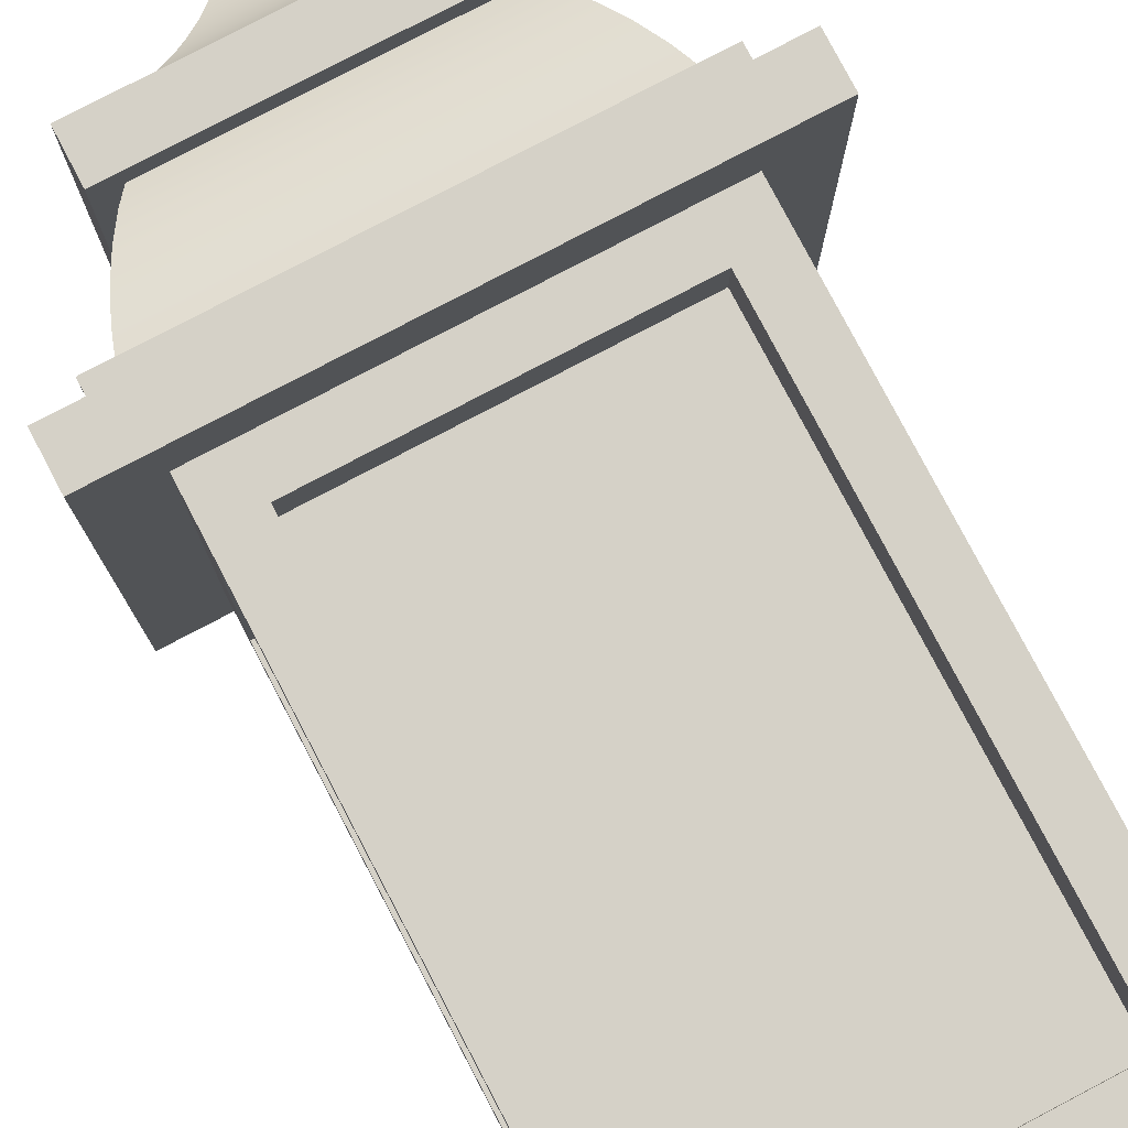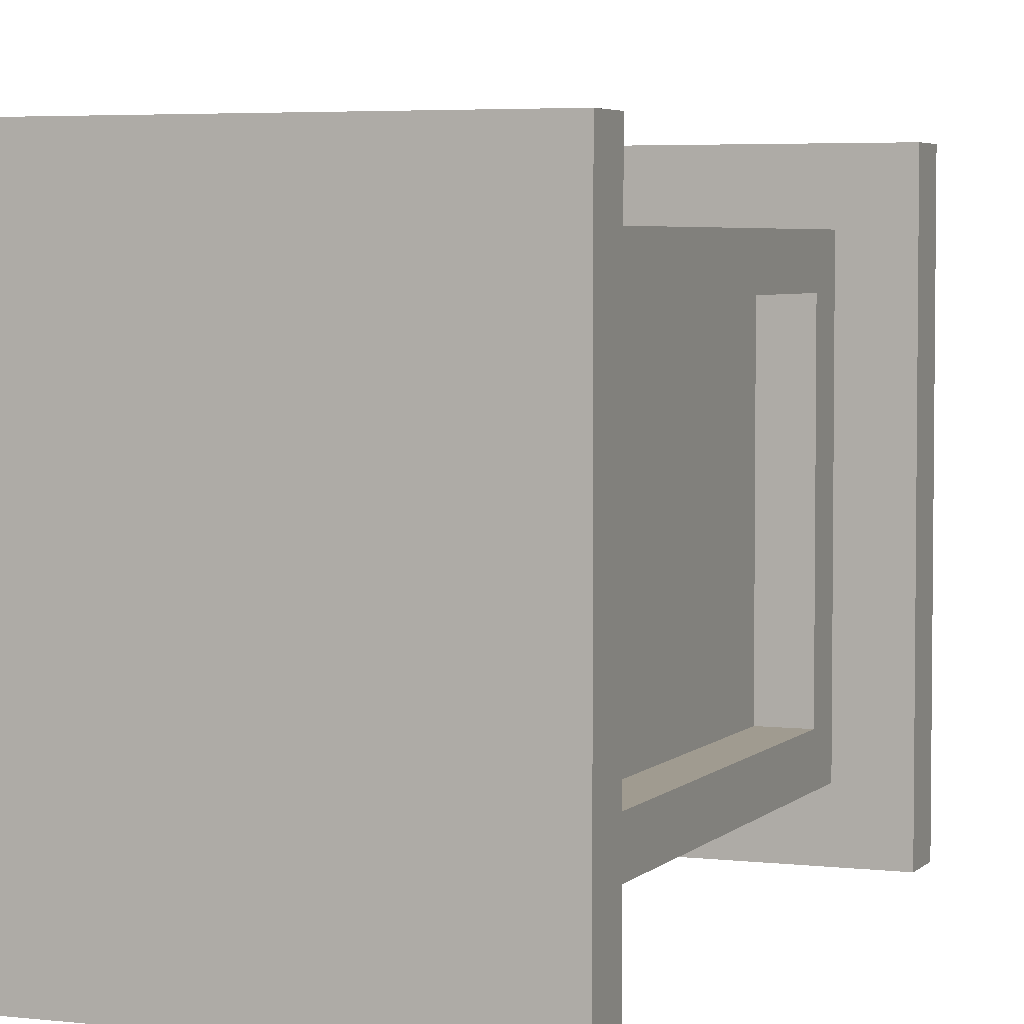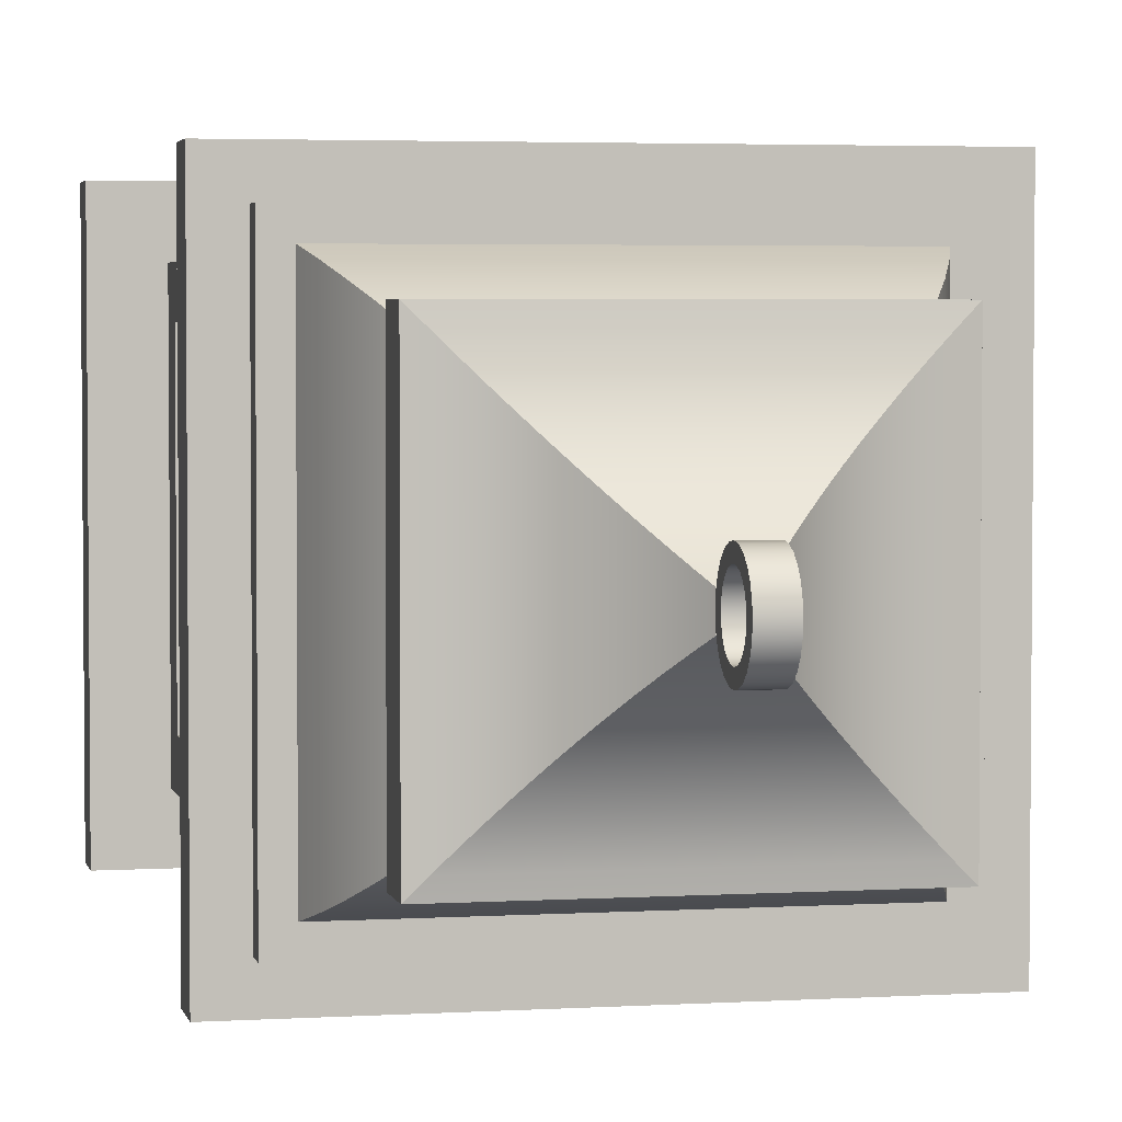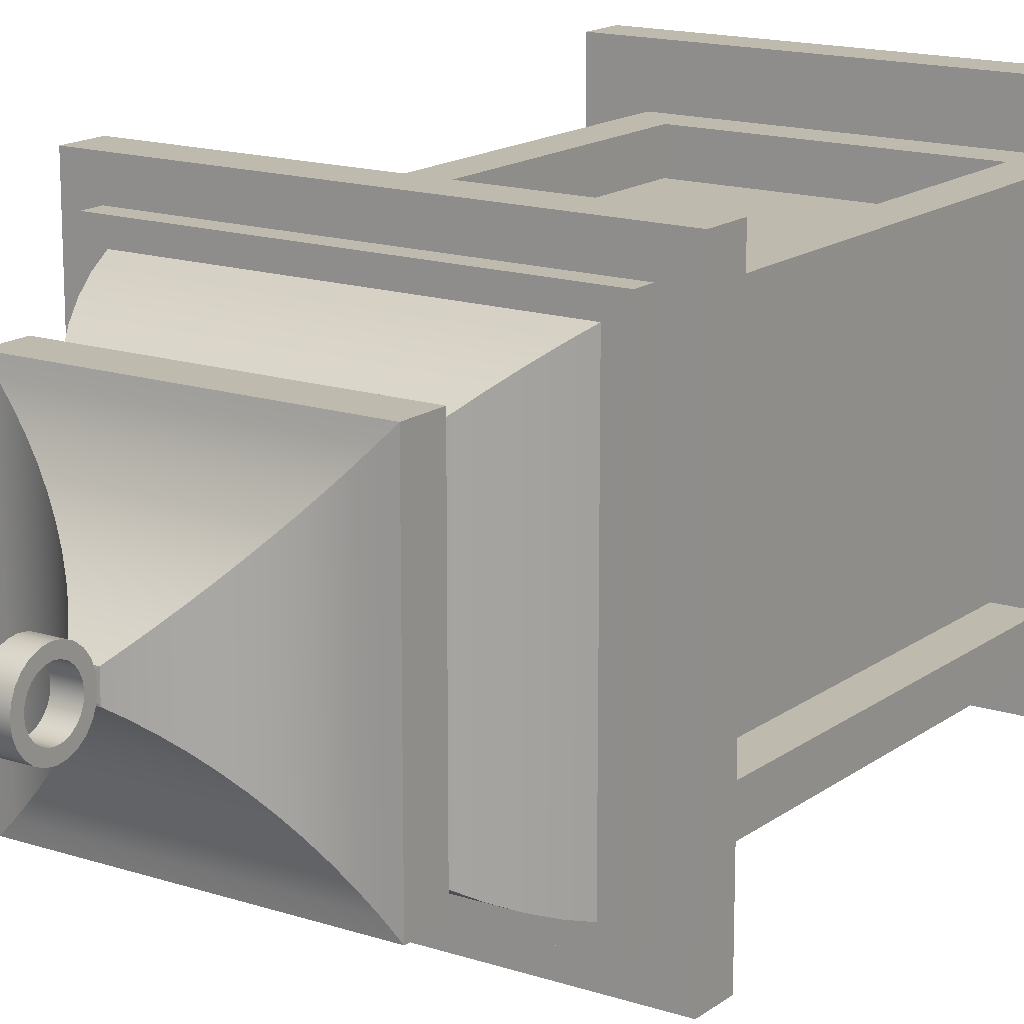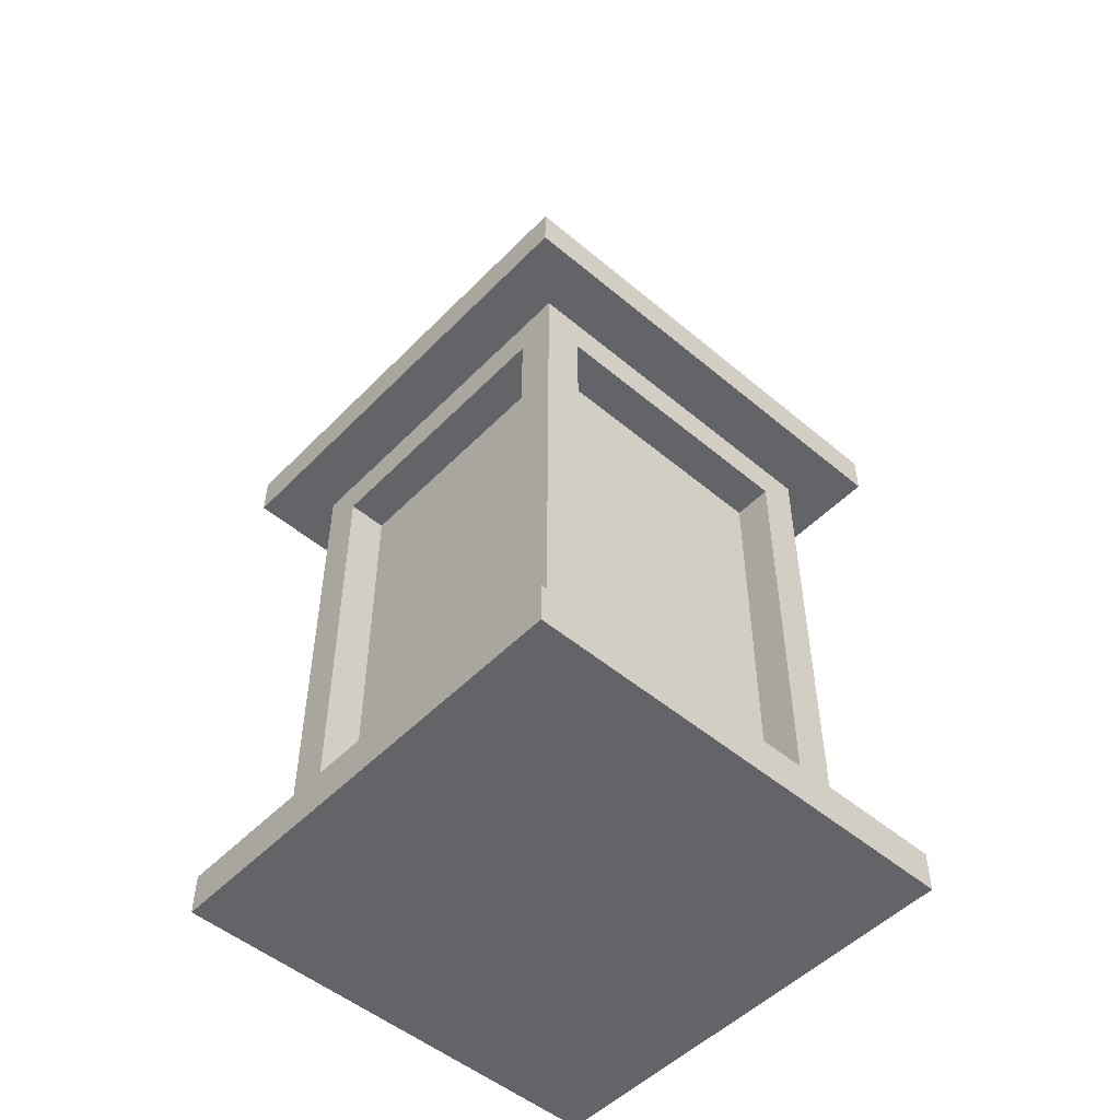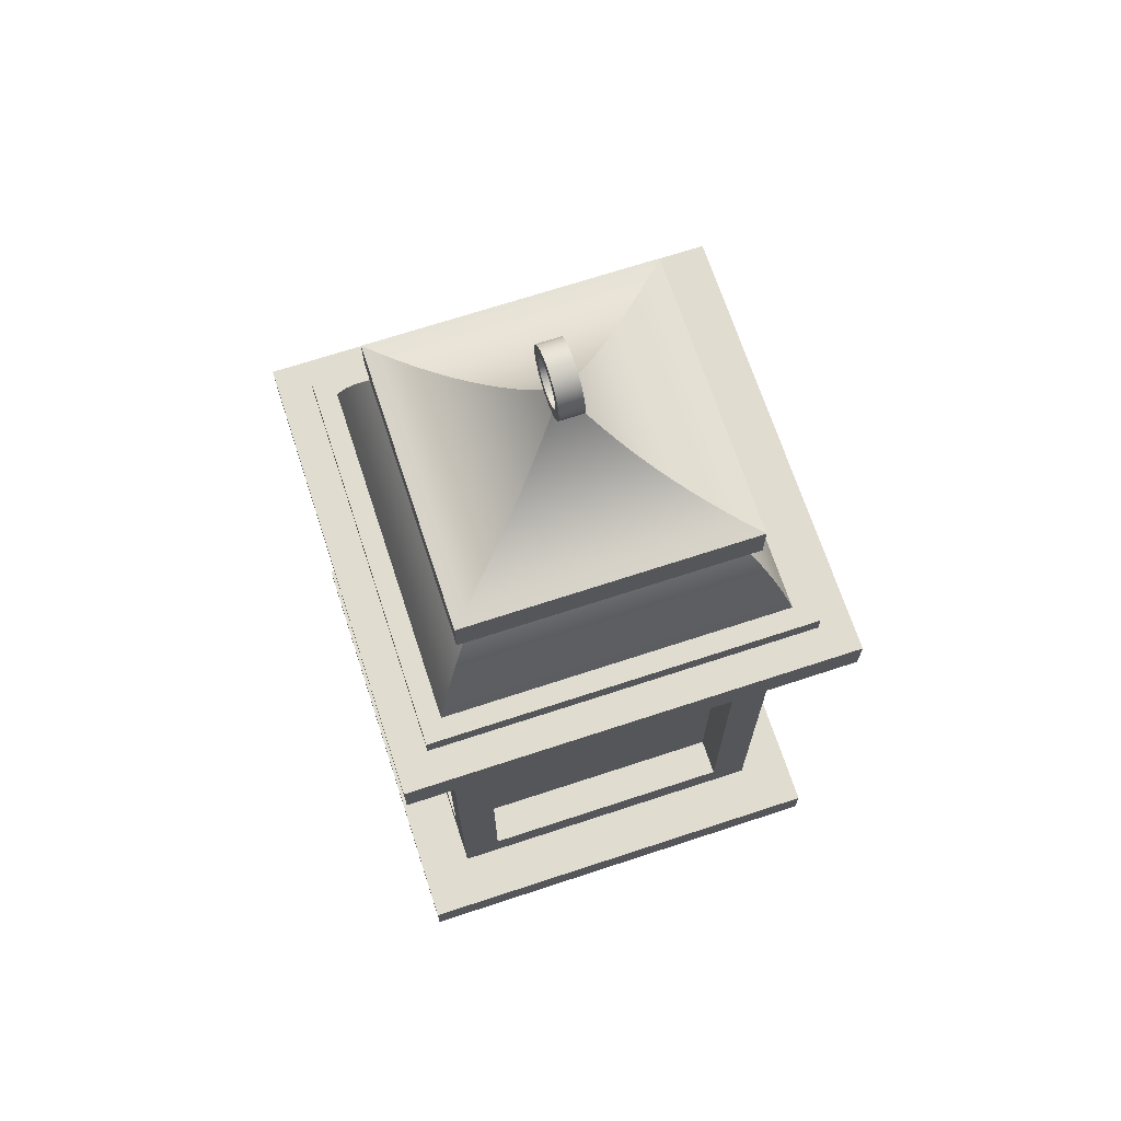
<metadata>
{"format":"obj","ext":"obj","renderer":"f3d","projection":"perspective","resolution":1024,"background":"white","views":[{"elev":78.9,"azim":-27.7,"up":"+Z"},{"elev":4.2,"azim":21.6,"up":"+Z"},{"elev":3.4,"azim":168.1,"up":"+Z"},{"elev":15.8,"azim":-145.7,"up":"+Z"},{"elev":-51.1,"azim":-42.4,"up":"+Y"},{"elev":69.5,"azim":161.8,"up":"+Y"}]}
</metadata>
<code>
v  5.879 447.4 -13.9
v  -5.429 447.4 -13.9
v  -5.429 450.8 -11.28
v  5.879 450.8 -11.28
v  5.879 449 6.06
v  -5.429 449 6.06
v  -5.429 450.1 3.327
v  5.879 450.1 3.327
v  5.879 447.2 8.407
v  -5.429 447.2 8.407
v  -5.429 443.4 -15.55
v  5.879 443.4 -15.55
v  -5.429 436.2 11.34
v  -5.429 439.1 11.73
v  5.879 439.1 11.73
v  5.879 436.2 11.34
v  -5.429 442.1 11.34
v  5.879 442.1 11.34
v  -5.429 433.5 10.21
v  5.879 433.5 10.21
v  -5.429 439.1 -16.11
v  5.879 439.1 -16.11
v  -5.429 427.5 -11.28
v  -5.429 430.9 -13.9
v  5.879 430.9 -13.9
v  5.879 427.5 -11.28
v  -5.429 450.8 12.07
v  -5.429 447.4 14.69
v  5.879 447.4 14.69
v  5.879 450.8 12.07
v  5.879 423.2 -3.879
v  -5.429 423.2 -3.879
v  -5.429 424.8 -7.86
v  5.879 424.8 -7.86
v  5.879 455.1 -3.879
v  5.879 455.6 0.3932
v  5.879 455.1 4.666
v  5.879 453.4 8.647
v  5.879 453.4 -7.86
v  5.879 450.5 0.3932
v  5.879 443.4 16.34
v  5.879 444.8 10.21
v  5.879 439.1 16.9
v  5.879 434.9 16.34
v  5.879 430.9 14.69
v  5.879 431.1 8.407
v  5.879 429.3 6.06
v  5.879 427.5 12.07
v  5.879 428.2 3.327
v  5.879 427.8 0.3932
v  5.879 428.2 -2.54
v  5.879 429.3 -5.274
v  5.879 431.1 -7.621
v  5.879 433.5 -9.422
v  5.879 434.9 -15.55
v  5.879 436.2 -10.55
v  5.879 439.1 -10.94
v  5.879 442.1 -10.55
v  5.879 444.8 -9.422
v  5.879 447.2 -7.621
v  5.879 449 -5.274
v  5.879 450.1 -2.54
v  5.879 424.8 8.647
v  5.879 423.2 4.666
v  5.879 422.6 0.3932
v  -5.429 427.5 12.07
v  -5.429 424.8 8.647
v  -5.429 423.2 4.666
v  -5.429 422.6 0.3932
v  -5.429 444.8 10.21
v  -5.429 455.6 0.3932
v  -5.429 455.1 -3.879
v  -5.429 449 -5.274
v  -5.429 447.2 -7.621
v  -5.429 434.9 -15.55
v  -5.429 450.1 -2.54
v  -5.429 431.1 8.407
v  -5.429 439.1 16.9
v  -5.429 434.9 16.34
v  -5.429 443.4 16.34
v  -5.429 429.3 6.06
v  -5.429 439.1 -10.94
v  -5.429 436.2 -10.55
v  -5.429 442.1 -10.55
v  -5.429 430.9 14.69
v  -5.429 453.4 -7.86
v  -5.429 455.1 4.666
v  -5.429 450.5 0.3932
v  -5.429 453.4 8.647
v  -5.429 444.8 -9.422
v  -5.429 433.5 -9.422
v  -5.429 431.1 -7.621
v  -5.429 429.3 -5.274
v  -5.429 428.2 -2.54
v  -5.429 427.8 0.3932
v  -5.429 428.2 3.327
g Group_001
f 1 2 3 4
f 5 6 7 8
f 9 10 6 5
f 11 2 1 12
f 13 14 15 16
f 14 17 18 15
f 19 13 16 20
f 21 11 12 22
f 23 24 25 26
f 27 28 29 30
f 31 32 33 34
f 35 36 37 38
f 39 35 38 30
f 4 39 30 40
f 8 40 30 29
f 5 8 29 9
f 9 29 41 42
f 18 42 41 43
f 15 18 43 44
f 16 15 44 20
f 20 44 45 46
f 47 46 45 48
f 49 47 48 50
f 50 48 26 51
f 52 51 26 25
f 53 52 25 54
f 54 25 55 56
f 56 55 22 57
f 58 57 22 12
f 59 58 12 60
f 60 12 1 61
f 62 61 1 4
f 62 4 40
f 26 48 63 34
f 34 63 64 31
f 31 64 65
f 48 66 67 63
f 64 68 69 65
f 63 67 68 64
f 17 70 42 18
f 71 36 35 72
f 61 73 74 60
f 75 21 22 55
f 70 10 9 42
f 62 76 73 61
f 65 69 32 31
f 77 19 20 46
f 78 79 44 43
f 29 28 80 41
f 77 46 47 81
f 82 83 56 57
f 84 82 57 58
f 85 66 48 45
f 72 35 39 86
f 87 37 36 71
f 8 7 88 40
f 40 88 76 62
f 86 39 4 3
f 87 71 72 86
f 89 87 86 3
f 27 89 3 88
f 76 88 3 2
f 73 76 2 74
f 74 2 11 90
f 84 90 11 21
f 82 84 21 75
f 83 82 75 91
f 91 75 24 92
f 93 92 24 23
f 94 93 23 95
f 95 23 66 96
f 81 96 66 85
f 77 81 85 19
f 19 85 79 13
f 13 79 78 14
f 17 14 78 80
f 70 17 80 10
f 10 80 28 6
f 7 6 28 27
f 7 27 88
f 66 23 33 67
f 67 33 32 68
f 68 32 69
f 81 47 49 96
f 96 49 50 95
f 95 50 51 94
f 94 51 52 93
f 24 75 55 25
f 27 30 38 89
f 89 38 37 87
f 83 91 54 56
f 93 52 53 92
f 91 92 53 54
f 90 84 58 59
f 80 78 43 41
f 34 33 23 26
f 79 85 45 44
f 60 74 90 59
v  -110 0 110
v  -110 0 -110
v  110 0 -110
v  110 0 110
v  -84.08 20 84.08
v  -110 20 -110
v  -110 20 110
v  110 20 110
v  84.08 20 84.08
v  84.08 20 -84.08
v  110 20 -110
v  -84.08 20 -84.08
v  -84.08 261.1 65.23
v  -84.08 280 84.08
v  -84.08 280 -84.08
v  -84.08 261.1 -65.23
v  -84.08 38.85 -65.23
v  -84.08 38.85 65.23
v  65.23 38.85 84.08
v  84.08 280 84.08
v  65.23 261.1 84.08
v  -65.23 261.1 84.08
v  -65.23 38.85 84.08
v  84.08 38.85 65.23
v  84.08 38.85 -65.23
v  84.08 261.1 -65.23
v  84.08 280 -84.08
v  84.08 261.1 65.23
v  -65.23 38.85 -84.08
v  -65.23 261.1 -84.08
v  65.23 261.1 -84.08
v  65.23 38.85 -84.08
v  -110 280 110
v  -110 300 110
v  -110 300 -110
v  -110 280 -110
v  110 280 -110
v  110 280 110
v  -94.08 300 94.08
v  110 300 110
v  84.08 300 94.08
v  94.08 300 94.08
v  94.08 300 -94.08
v  110 300 -110
v  84.08 300 -94.08
v  -84.08 300 -94.08
v  -94.08 300 -94.08
v  -94.08 300 84.08
v  -64.21 353.5 -64.21
v  -64.21 353.5 64.21
v  -59.56 360 59.56
v  -59.56 360 -59.56
v  -70.17 343.6 -70.17
v  -70.17 343.6 70.17
v  -75.49 333 -75.49
v  -75.49 333 75.49
v  -80.14 321.8 -80.14
v  -80.14 321.8 80.14
v  -84.08 310 -84.08
v  -84.08 310 84.08
v  64.21 353.5 -64.21
v  59.56 360 -59.56
v  70.17 343.6 -70.17
v  75.49 333 -75.49
v  80.14 321.8 -80.14
v  84.08 310 -84.08
v  59.56 360 59.56
v  64.21 353.5 64.21
v  70.17 343.6 70.17
v  75.49 333 75.49
v  80.14 321.8 80.14
v  84.08 310 84.08
v  70 380 70
v  70 360 70
v  70 360 -70
v  70 380 -70
v  -70 360 70
v  -70 380 70
v  -70 380 -70
v  -70 360 -70
v  -14.49 410.3 14.49
v  14.49 410.3 14.49
v  9.356 416.4 9.356
v  -9.356 416.4 9.356
v  -19.9 404.7 19.9
v  19.9 404.7 19.9
v  -25.56 399.6 25.56
v  25.56 399.6 25.56
v  -31.44 395 31.44
v  31.44 395 31.44
v  -37.53 391 37.53
v  37.53 391 37.53
v  -43.79 387.6 43.79
v  43.79 387.6 43.79
v  -50.19 384.8 50.19
v  50.19 384.8 50.19
v  -56.71 382.6 56.71
v  56.71 382.6 56.71
v  -63.33 381 63.33
v  63.33 381 63.33
v  5.463 421.7 5.463
v  -5.462 421.7 5.463
v  -14.49 410.3 -14.49
v  -9.356 416.4 -9.356
v  -19.9 404.7 -19.9
v  -25.56 399.6 -25.56
v  -31.44 395 -31.44
v  -37.53 391 -37.53
v  -43.79 387.6 -43.79
v  -50.19 384.8 -50.19
v  -56.71 382.6 -56.71
v  -63.33 381 -63.33
v  -5.462 421.7 -5.463
v  14.49 410.3 -14.49
v  9.356 416.4 -9.356
v  19.9 404.7 -19.9
v  25.56 399.6 -25.56
v  31.44 395 -31.44
v  37.53 391 -37.53
v  43.79 387.6 -43.79
v  50.19 384.8 -50.19
v  56.71 382.6 -56.71
v  63.33 381 -63.33
v  5.463 421.7 -5.463
v  94.08 310 94.08
v  94.08 310 -94.08
v  -94.08 310 94.08
v  -94.08 310 -94.08
v  -65.23 38.85 65.23
v  -65.23 38.85 -65.23
v  -65.23 261.1 -65.23
v  65.23 38.85 -65.23
v  65.23 261.1 -65.23
v  -65.23 261.1 65.23
v  65.23 38.85 65.23
v  65.23 261.1 65.23
v  -50.58 370.9 -50.58
v  -50.58 370.9 50.58
v  -43 378.3 43
v  -43 378.3 -43
v  -57.66 362.6 -57.66
v  -57.66 362.6 57.66
v  50.58 370.9 -50.58
v  43.01 378.3 -43
v  57.66 362.6 -57.66
v  43.01 378.3 43
v  50.58 370.9 50.58
v  57.66 362.6 57.66
v  0 422.2 -0
v  84.08 300 84.08
v  84.08 300 -84.08
v  -84.08 300 84.08
v  -84.08 300 -84.08
g Layer0_001
f 97 98 99 100
f 101 102 103 104
f 105 101 104 106
f 106 104 107 108
f 108 107 102 101
f 99 98 102 107
f 104 100 99 107
f 97 100 104 103
f 97 103 102 98
f 109 101 110 111
f 112 109 111 113
f 113 111 108 114
f 114 108 101 109
f 115 101 105 116
f 117 115 116 118
f 118 116 110 119
f 119 110 101 115
f 120 116 105 106
f 121 120 106 122
f 122 106 123 124
f 124 123 116 120
f 125 106 108 111
f 126 125 111 127
f 127 111 123 128
f 128 123 106 125
f 129 130 131 132
f 111 129 132 133
f 123 111 133 116
f 116 133 134 110
f 110 134 129 111
f 135 131 130 136
f 137 135 136 138
f 139 138 136 140
f 141 139 140 142
f 143 142 140 131
f 143 131 135 144
f 133 132 131 140
f 136 134 133 140
f 129 134 136 130
f 145 146 147 148
f 149 150 146 145
f 151 152 150 149
f 153 154 152 151
f 155 156 154 153
f 157 145 148 158
f 159 149 145 157
f 160 151 149 159
f 161 153 151 160
f 162 155 153 161
f 163 164 157 158
f 164 165 159 157
f 165 166 160 159
f 166 167 161 160
f 167 168 162 161
f 146 164 163 147
f 150 165 164 146
f 152 166 165 150
f 154 167 166 152
f 156 168 167 154
f 169 170 171 172
f 173 170 169 174
f 173 174 175 176
f 148 173 176 171
f 158 148 171 163
f 163 171 170 147
f 147 170 173 148
f 171 176 175 172
f 177 178 179 180
f 181 182 178 177
f 181 183 184 182
f 183 185 186 184
f 185 187 188 186
f 187 189 190 188
f 189 191 192 190
f 191 193 194 192
f 193 195 196 194
f 195 174 169 196
f 180 179 197 198
f 199 177 180 200
f 201 181 177 199
f 202 183 181 201
f 203 185 183 202
f 204 187 185 203
f 205 189 187 204
f 206 191 189 205
f 207 193 191 206
f 208 195 193 207
f 175 174 195 208
f 200 180 198 209
f 210 199 200 211
f 212 201 199 210
f 213 202 201 212
f 214 203 202 213
f 215 204 203 214
f 216 205 204 215
f 217 206 205 216
f 218 207 206 217
f 219 208 207 218
f 172 175 208 219
f 211 200 209 220
f 179 178 210 211
f 178 182 212 210
f 212 182 184 213
f 213 184 186 214
f 214 186 188 215
f 215 188 190 216
f 216 190 192 217
f 217 192 194 218
f 218 194 196 219
f 219 196 169 172
f 197 179 211 220
f 221 138 139 222
f 137 138 221 135
f 135 221 223
f 156 224 223 221
f 168 156 221 162
f 162 221 222 155
f 155 222 224 156
f 135 223 224 144
f 144 224 143
f 142 143 224 141
f 139 141 224 222
f 113 114 225 226
f 227 226 125 126
f 228 229 127 128
f 113 226 227 112
f 225 114 109 230
f 118 119 225 230
f 228 121 122 229
f 120 231 232 124
f 115 117 232 231
f 227 126 127 229
f 225 119 115 231
f 228 231 120 121
f 128 125 226 228
f 109 112 227 230
f 117 118 230 232
f 232 229 122 124
f 233 234 235 236
f 237 238 234 233
f 239 233 236 240
f 241 237 233 239
f 240 242 243 239
f 243 244 241 239
f 235 234 243 242
f 238 244 243 234
f 148 147 238 237
f 147 148 158 163
f 158 148 237 241
f 244 163 158 241
f 147 163 244 238
f 197 245 198
f 245 209 198
f 220 209 245
f 220 245 197
f 246 137 138 247
f 141 247 138 139
f 144 135 137 248
f 248 137 246
f 143 144 248 142
f 142 248 249
f 142 249 247 141
f 110 116 246 248
f 110 111 123 116
f 110 248 249 111
f 123 111 249 247
f 246 116 123 247
f 226 225 231 228
f 230 227 229 232
f 228 226 227 229
f 225 230 227 226
f 225 231 232 230
f 232 231 228 229

</code>
